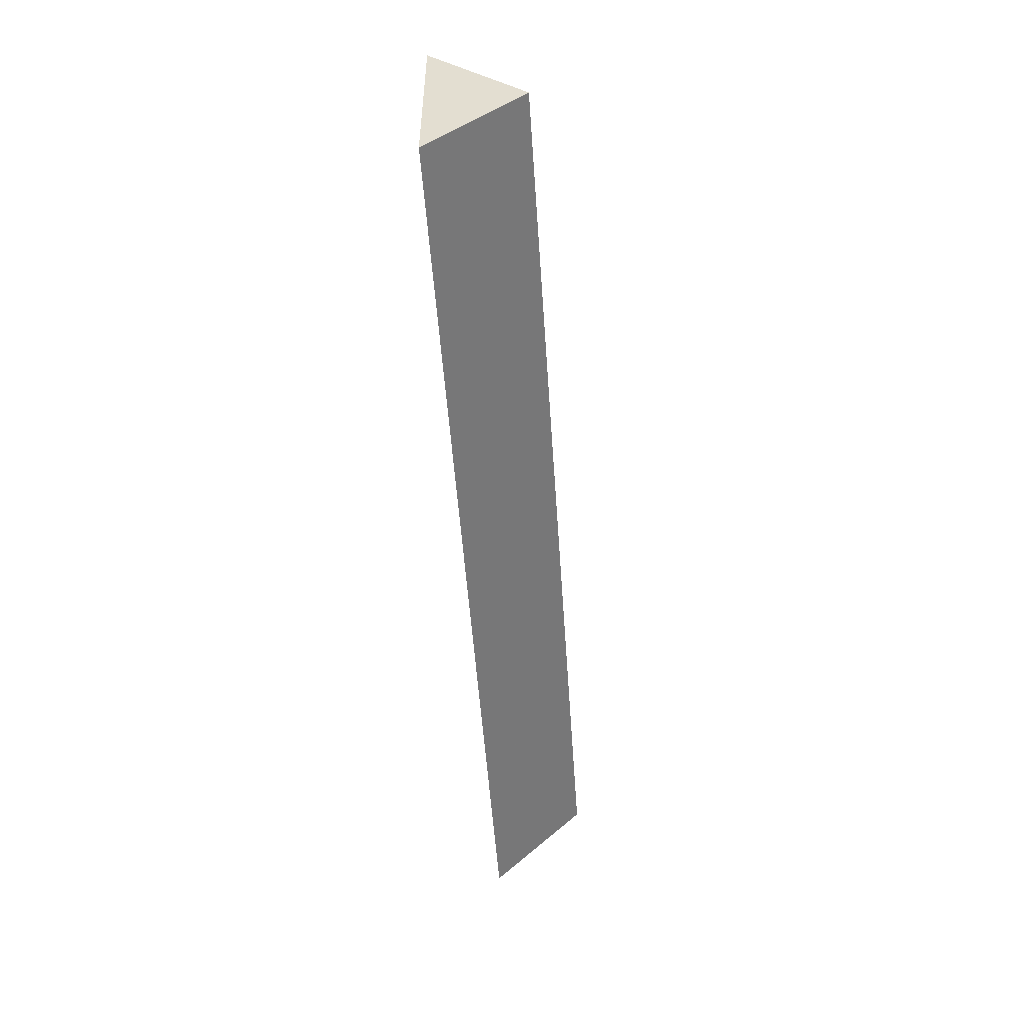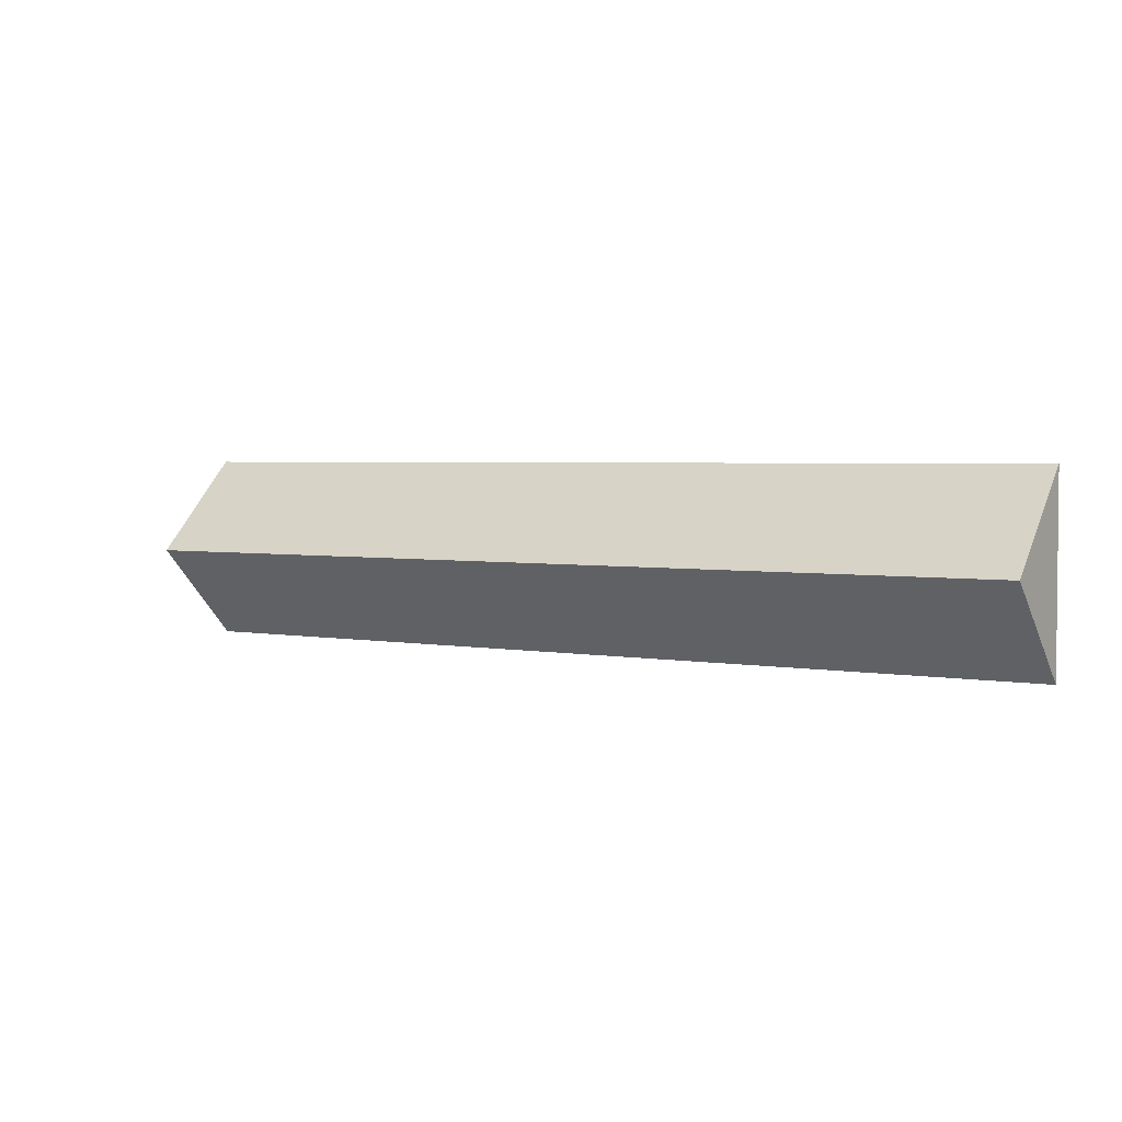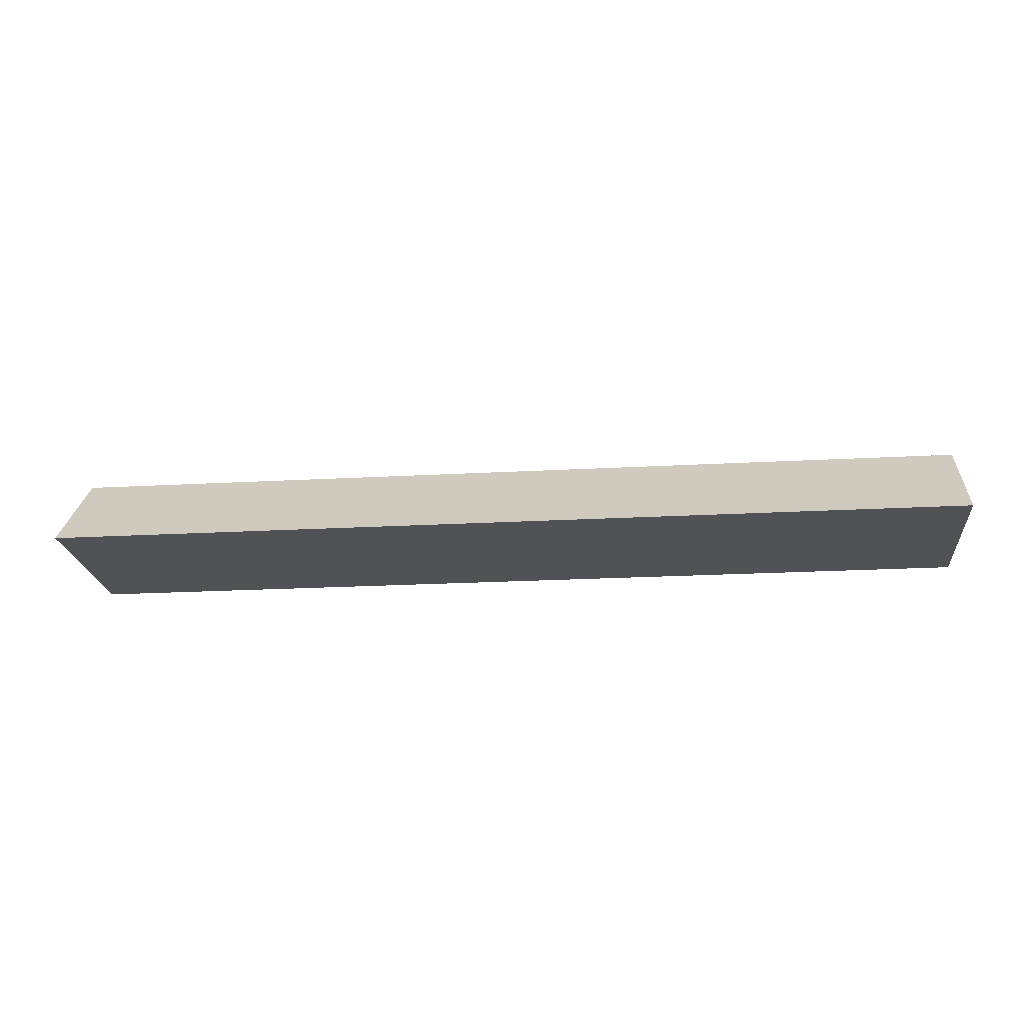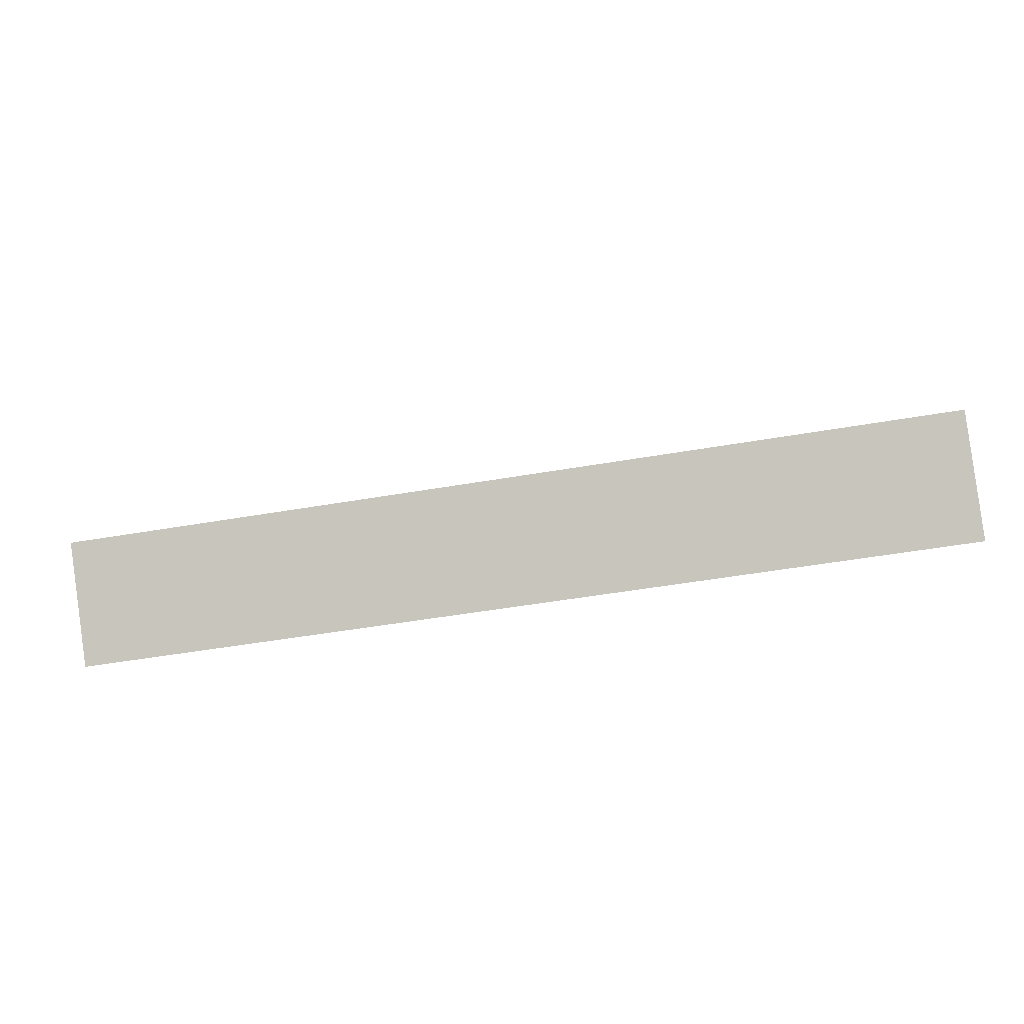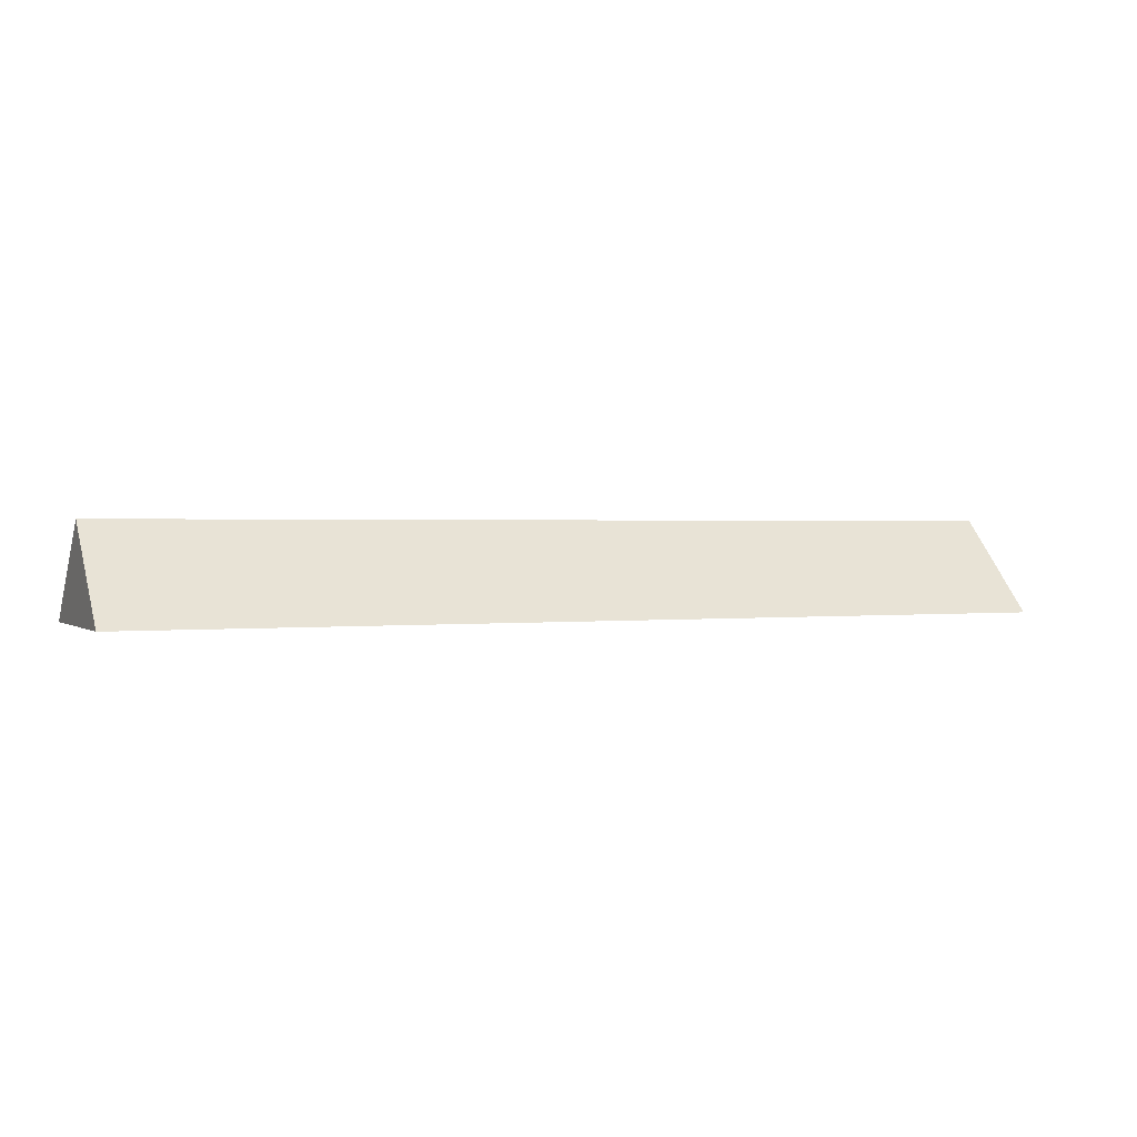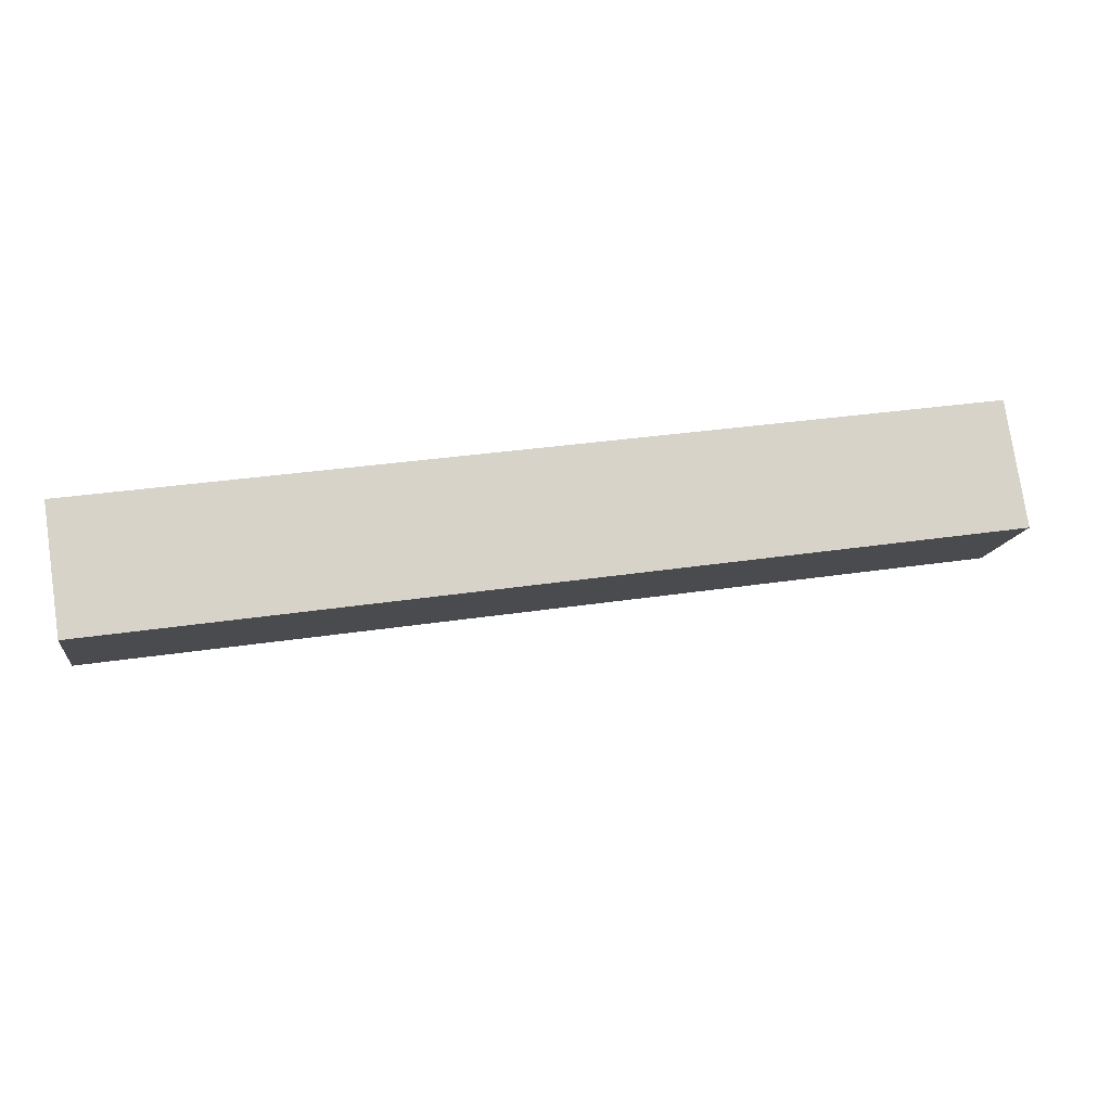
<metadata>
{"format":"obj","ext":"obj","renderer":"f3d","projection":"perspective","resolution":1024,"background":"white","views":[{"elev":-51.9,"azim":-86.1,"up":"+Y"},{"elev":3.1,"azim":32.6,"up":"+Y"},{"elev":-21.0,"azim":-174.2,"up":"+Z"},{"elev":-48.9,"azim":11.0,"up":"+Y"},{"elev":1.1,"azim":-24.0,"up":"+Z"},{"elev":32.3,"azim":-12.0,"up":"+Y"}]}
</metadata>
<code>
v -42.01 42 7
v -14.01 42 7
v -69.96 42 7
v -70 42 7
v 0.001 42 7
v 0.001 42 7
v 0.001 35 0
v 0.001 49 0
v 0.001 49 0
v -49.01 49 0
v -43.74 49 0
v -14.01 35 0
v -3.499 35 0
v 0.001 35 0
v 0.001 49 0
v -17.52 49 0
v -26.26 35 0
v -14.01 35 0
v -28.02 49 0
v -35.01 35 0
v -55.98 35 0
v -69.97 35 0
v -69.97 49 0
v -70 49 0
v -70 35 0
f 2 1 17
f 1 2 19
f 10 3 1
f 1 3 21
f 1 11 10
f 11 1 19
f 17 1 20
f 1 21 20
f 5 2 13
f 2 5 16
f 13 2 12
f 12 2 18
f 2 16 19
f 2 17 18
f 22 3 4
f 3 23 4
f 23 3 10
f 21 3 22
f 25 22 4
f 24 4 23
f 24 25 4
f 6 9 5
f 5 14 6
f 5 9 15
f 13 14 5
f 5 15 16
f 7 8 6
f 14 7 6
f 8 9 6
f 7 9 8
f 14 9 7
f 14 15 9
f 21 10 11
f 21 23 10
f 11 19 17
f 20 11 17
f 20 21 11
f 13 12 15
f 16 15 12
f 18 16 12
f 13 15 14
f 17 16 18
f 17 19 16
f 21 22 23
f 22 25 23
f 25 24 23

</code>
